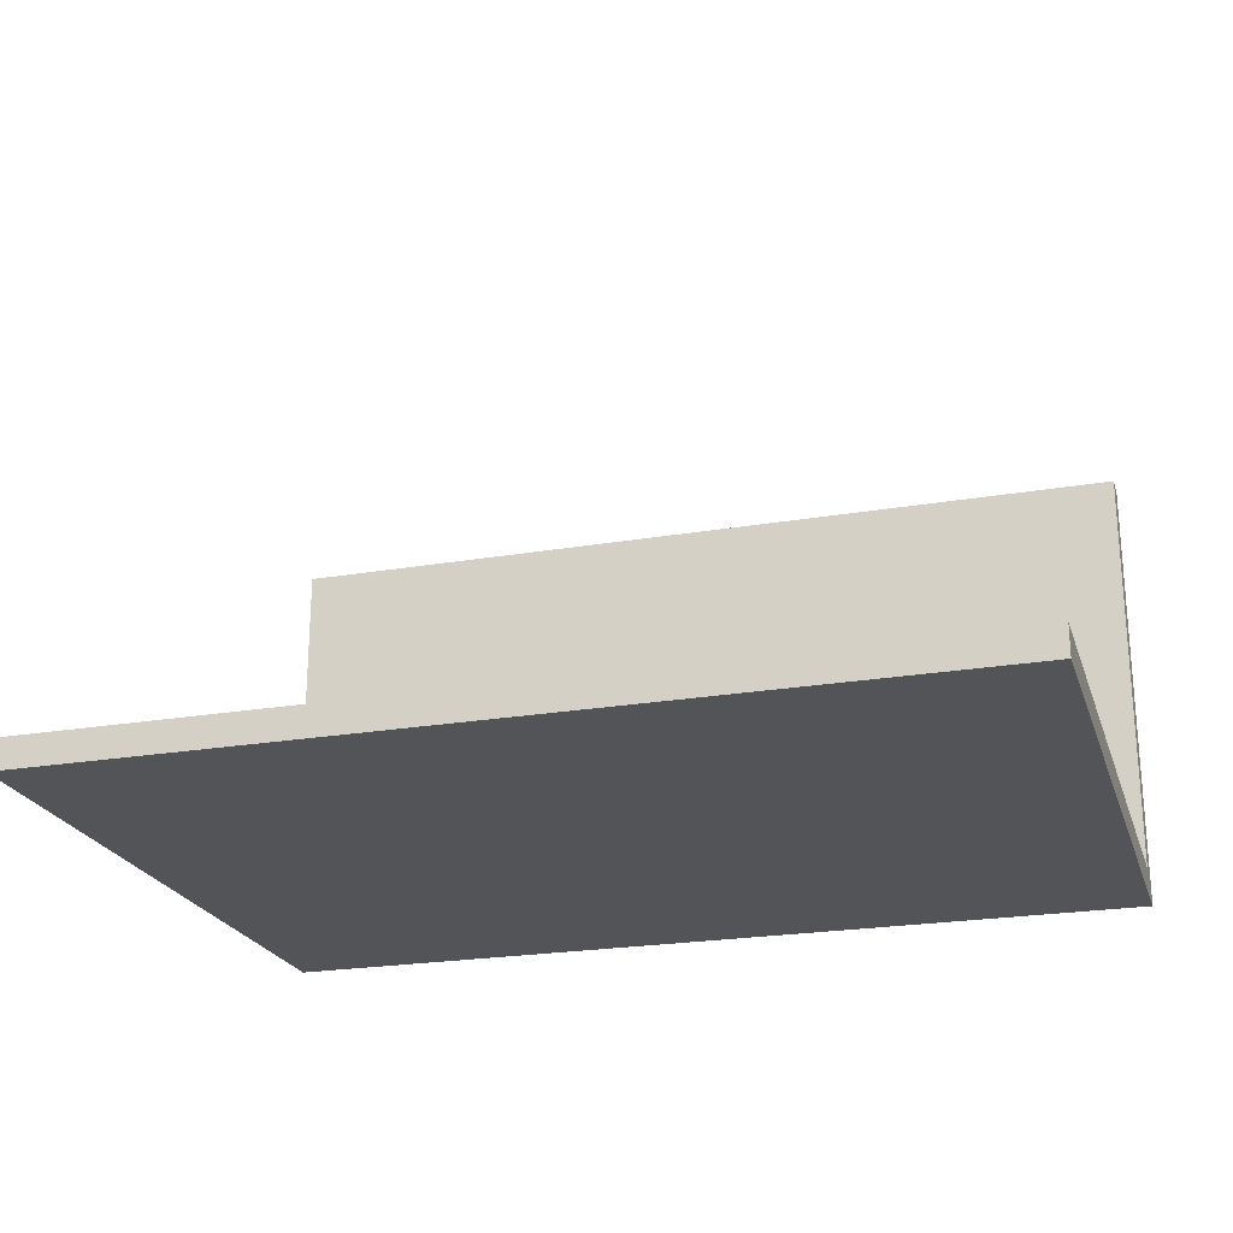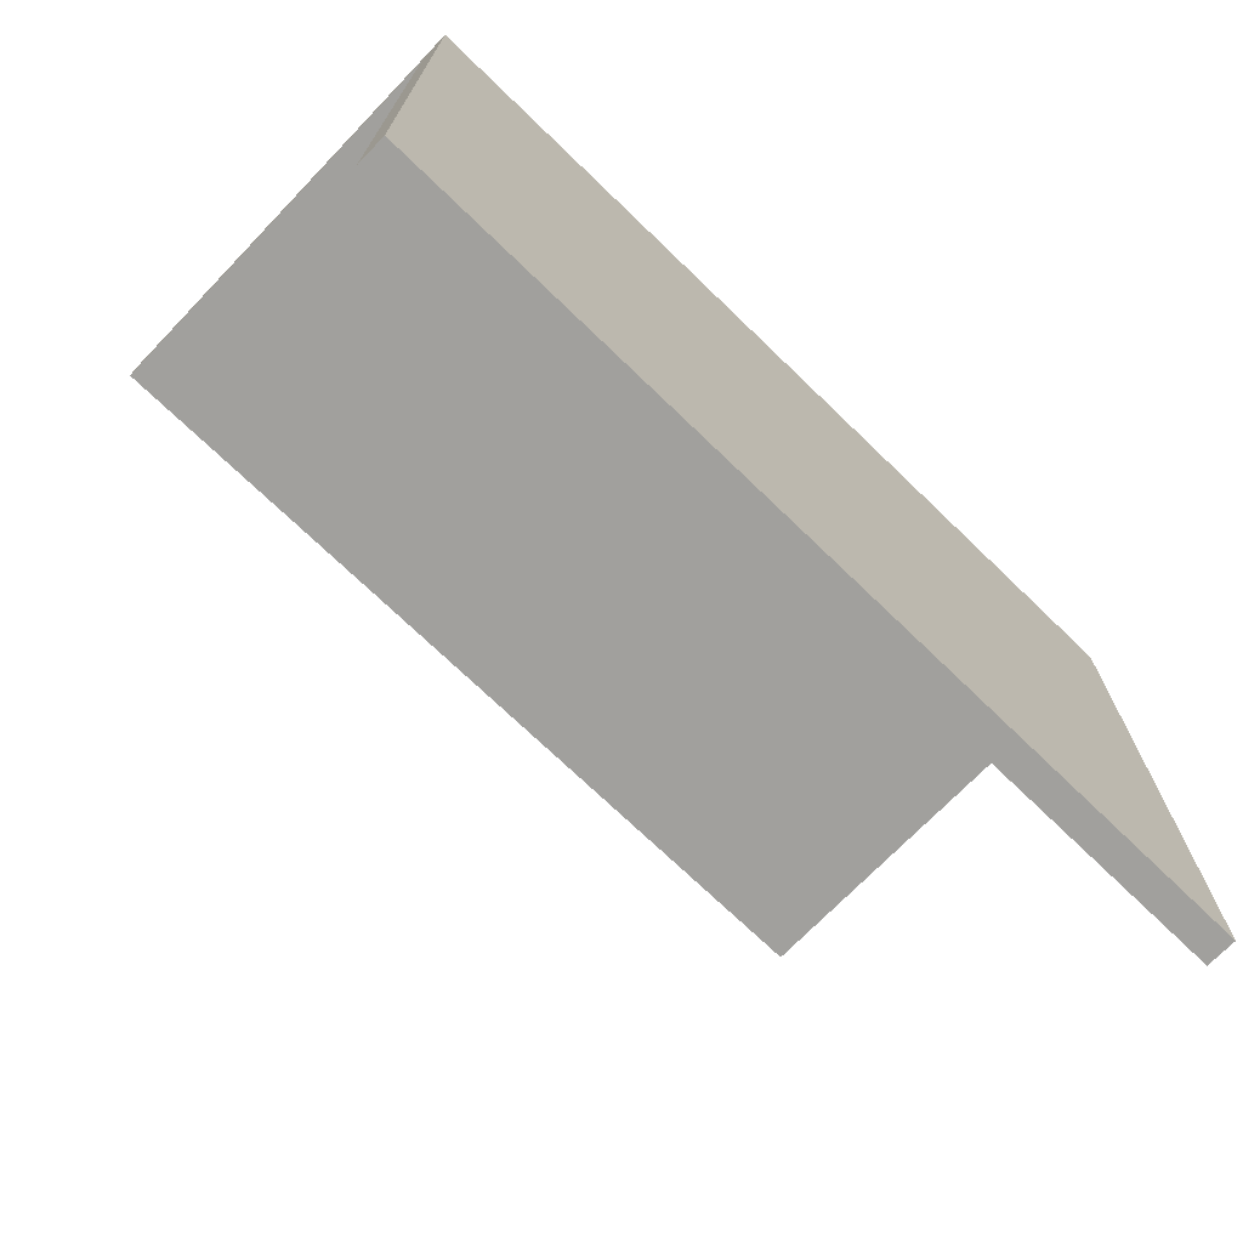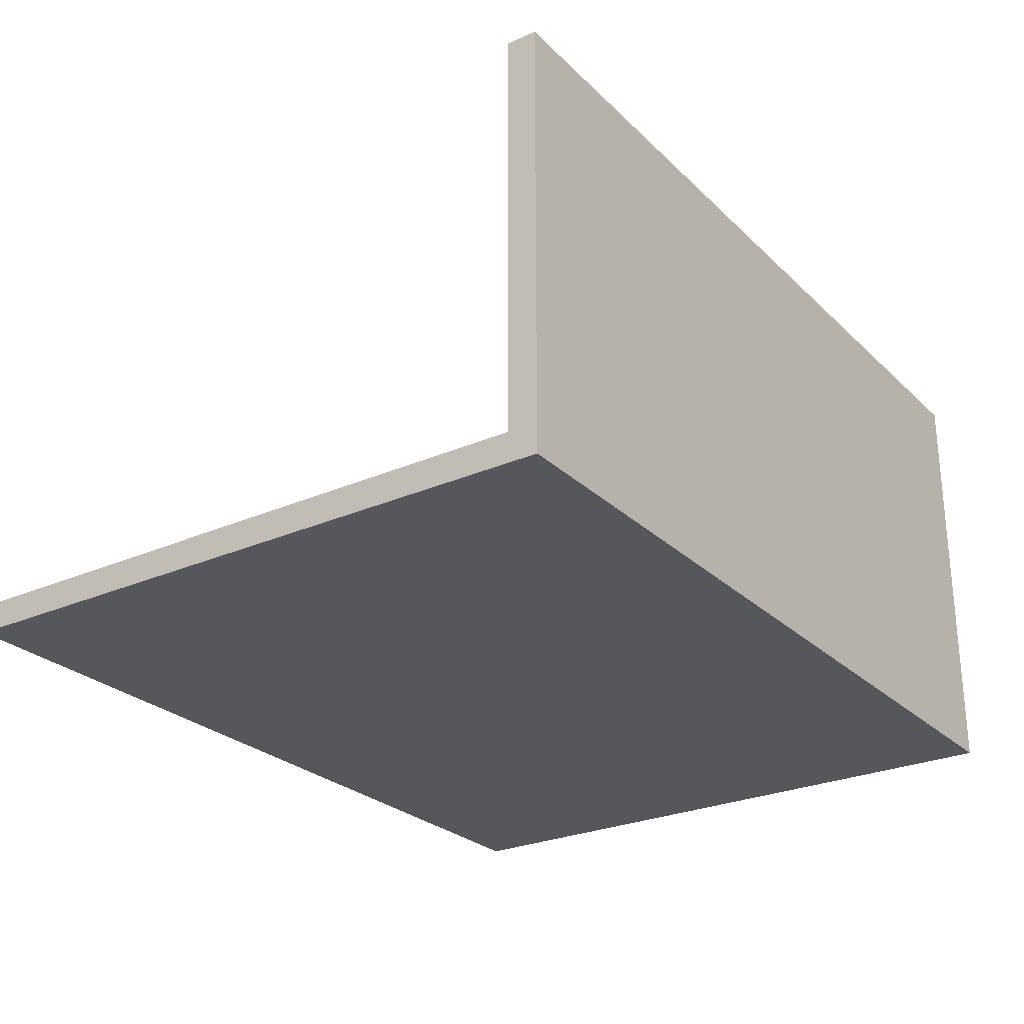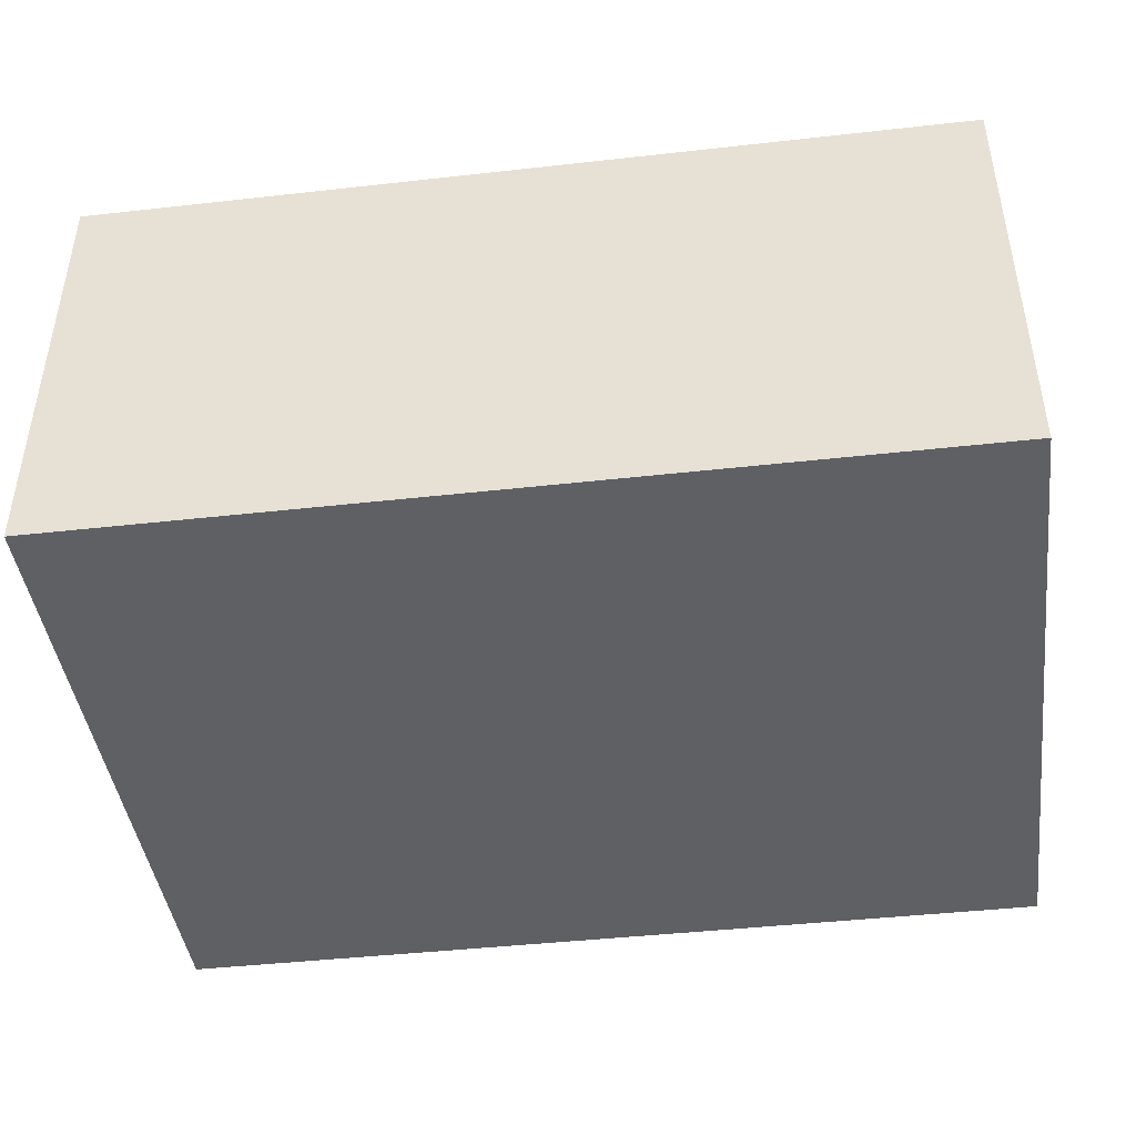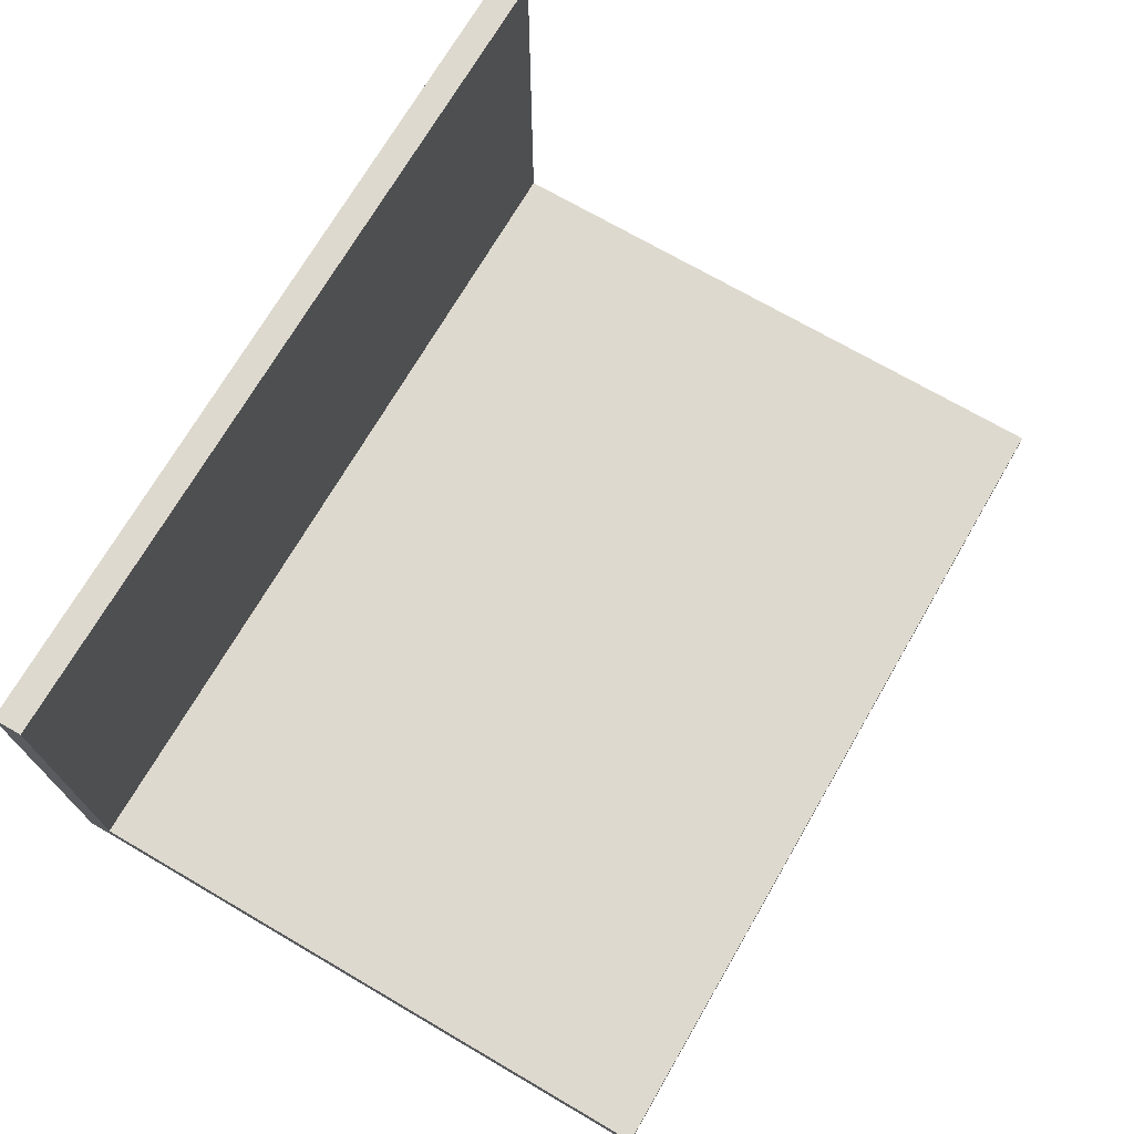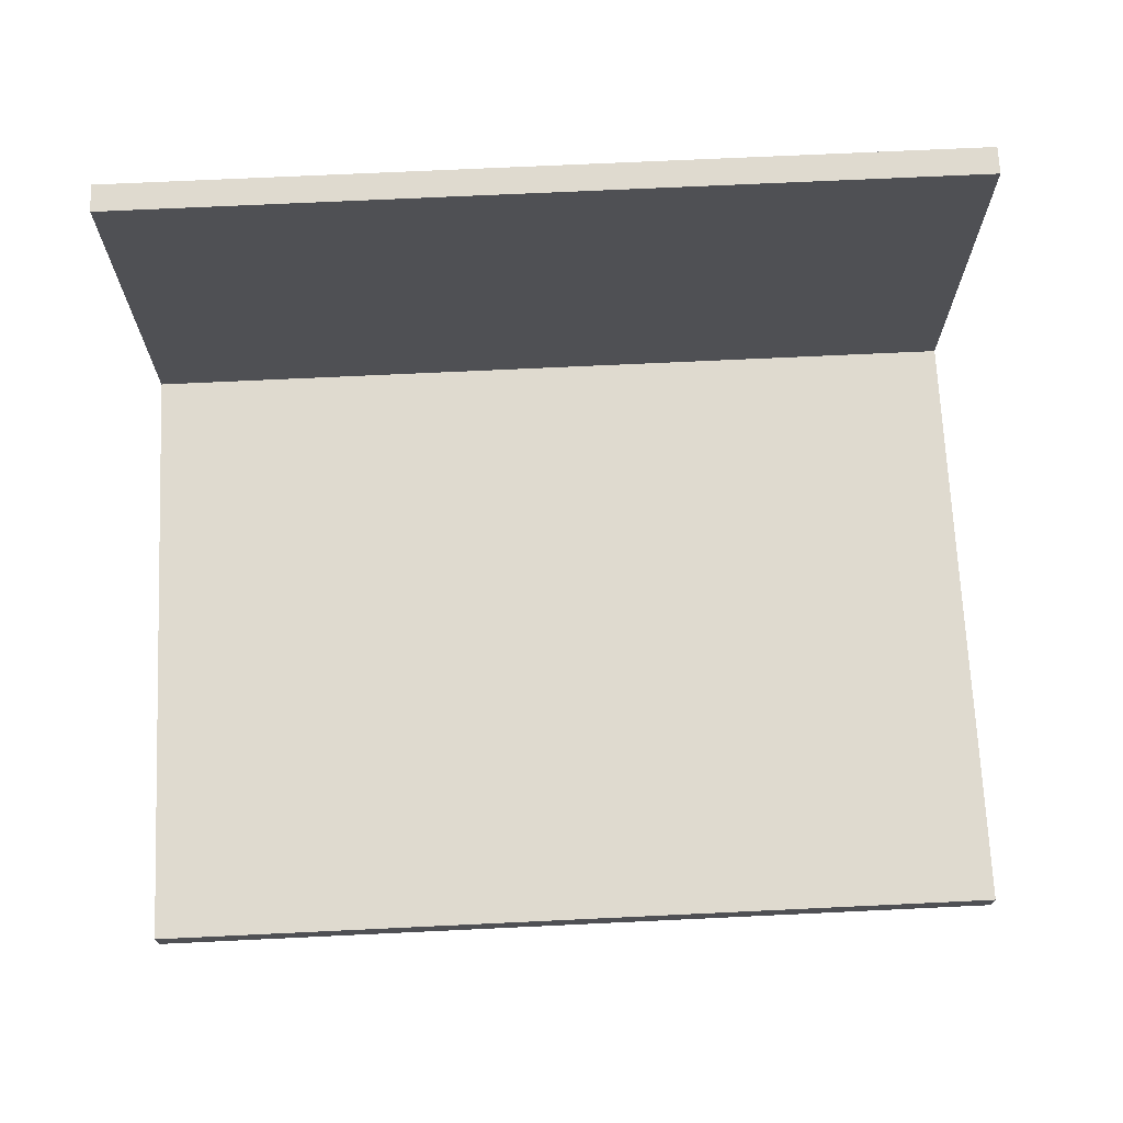
<metadata>
{"format":"obj","ext":"obj","renderer":"f3d","projection":"perspective","resolution":1024,"background":"white","views":[{"elev":-23.0,"azim":-163.7,"up":"+Y"},{"elev":-71.6,"azim":-44.0,"up":"+Z"},{"elev":-26.5,"azim":-55.3,"up":"+Y"},{"elev":-43.6,"azim":7.5,"up":"+Y"},{"elev":71.6,"azim":120.2,"up":"+Y"},{"elev":70.7,"azim":177.3,"up":"+Y"}]}
</metadata>
<code>
v -0.15 0 0
v -0.15 0 0.215
v -0.15 0.14 0.215
v -0.15 0.14 0.225
v -0.15 -0.01 0
v -0.15 -0.01 0.225
v 0.15 0 0
v 0.15 0 0.215
v 0.15 0.14 0.215
v 0.15 0.14 0.225
v 0.15 -0.01 0
v 0.15 -0.01 0.225
f 3 9 2
f 9 8 2
f 1 5 2
f 5 6 2
f 2 6 3
f 6 4 3
f 9 10 8
f 10 12 8
f 8 12 7
f 12 11 7
f 4 6 10
f 6 12 10
f 11 5 7
f 5 1 7
f 6 5 12
f 5 11 12
f 10 9 4
f 9 3 4
f 8 7 2
f 7 1 2

</code>
